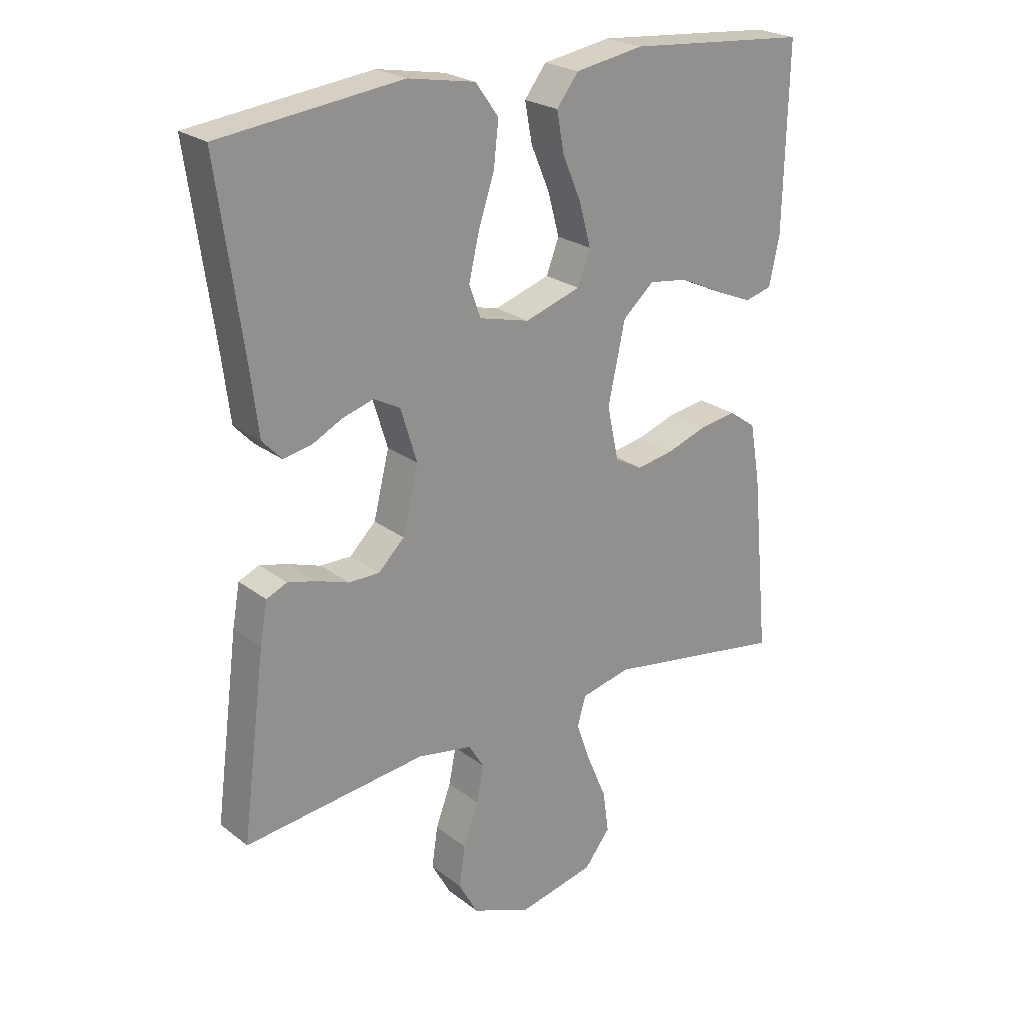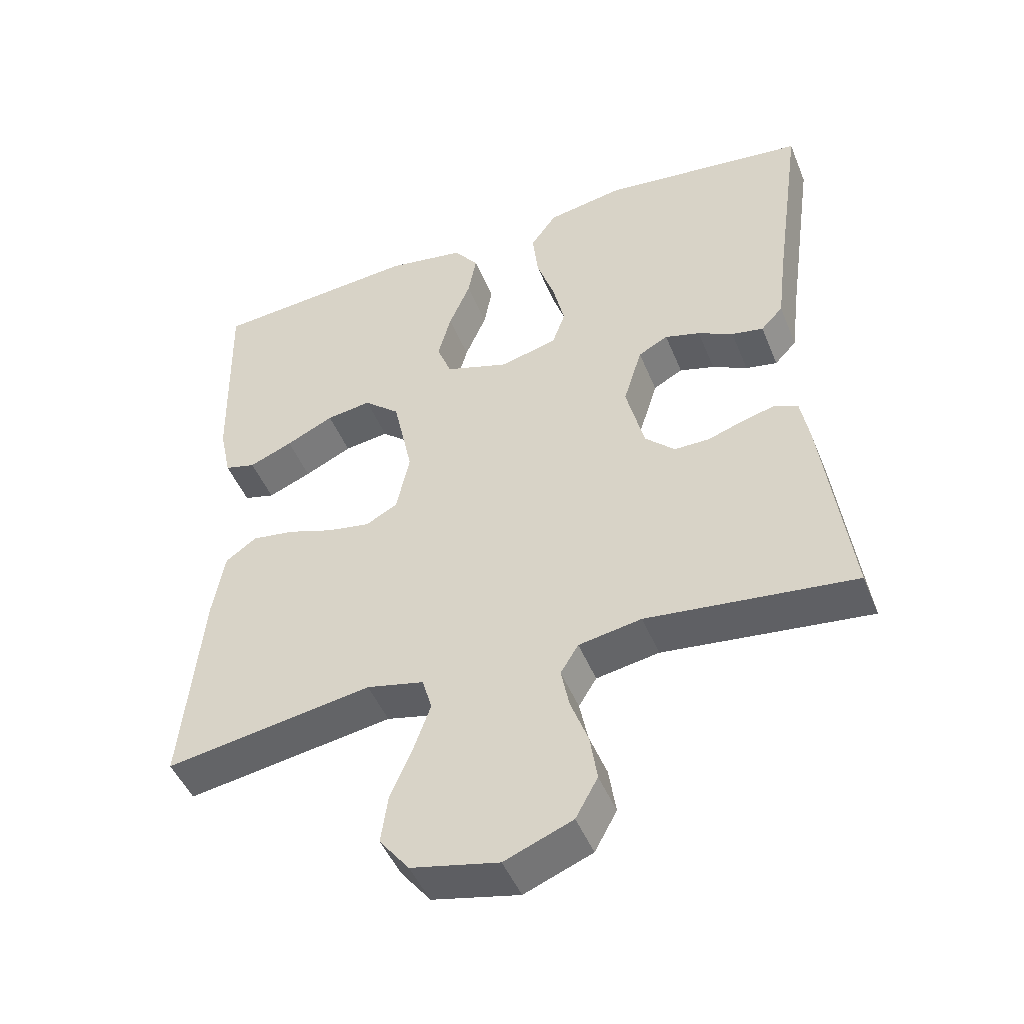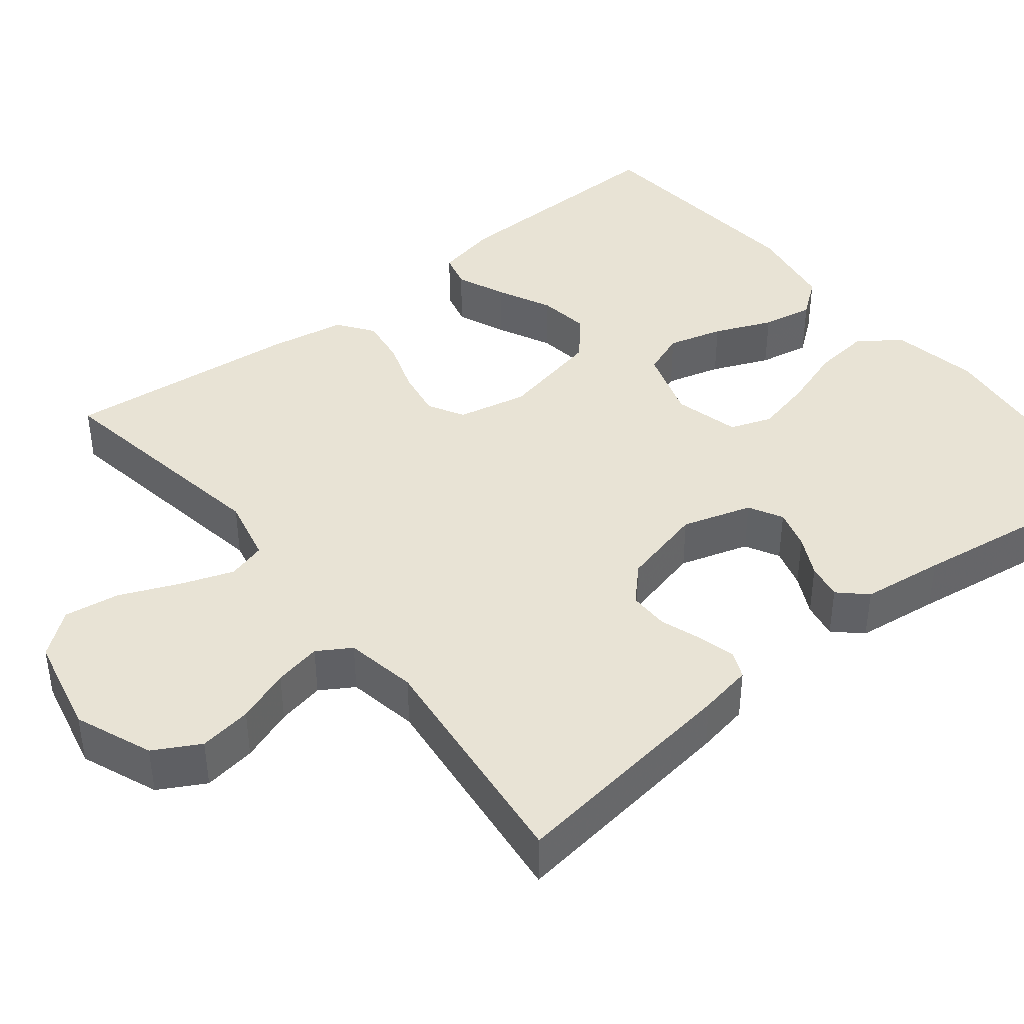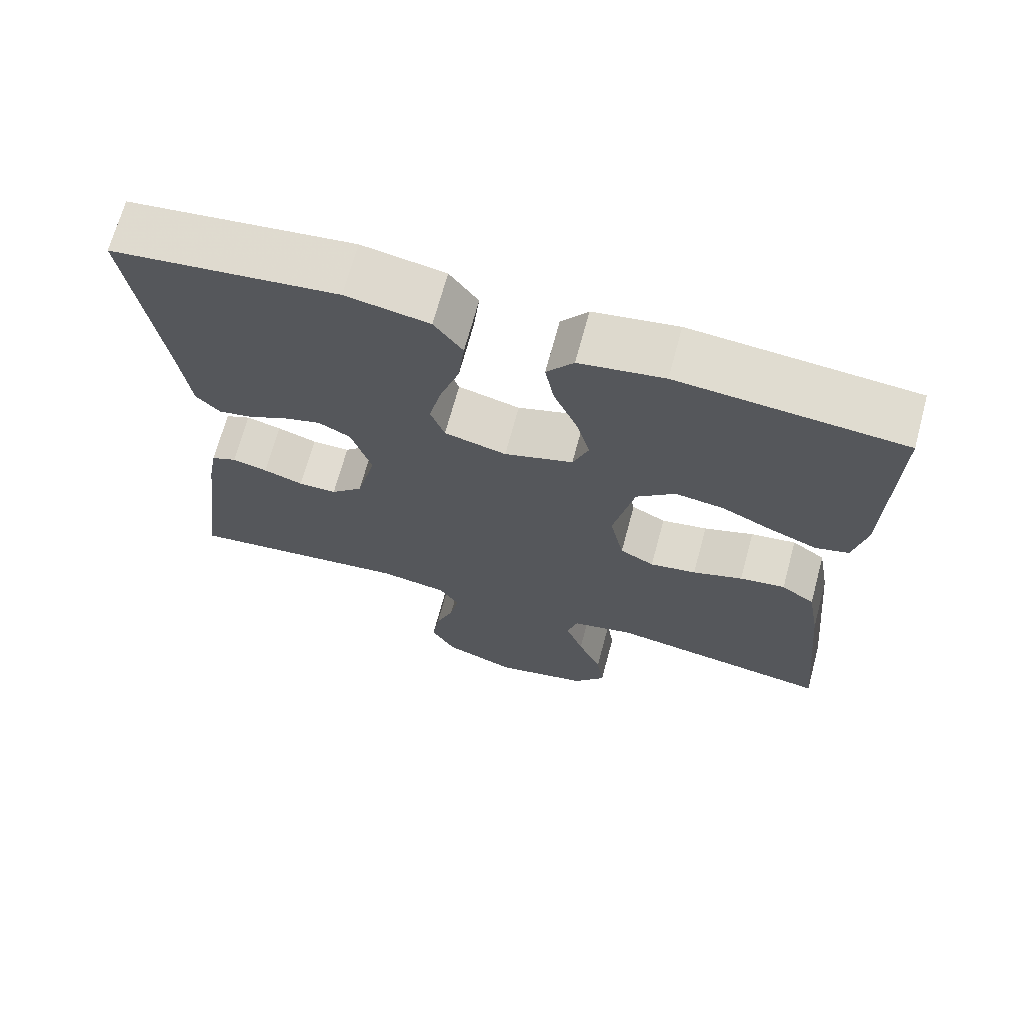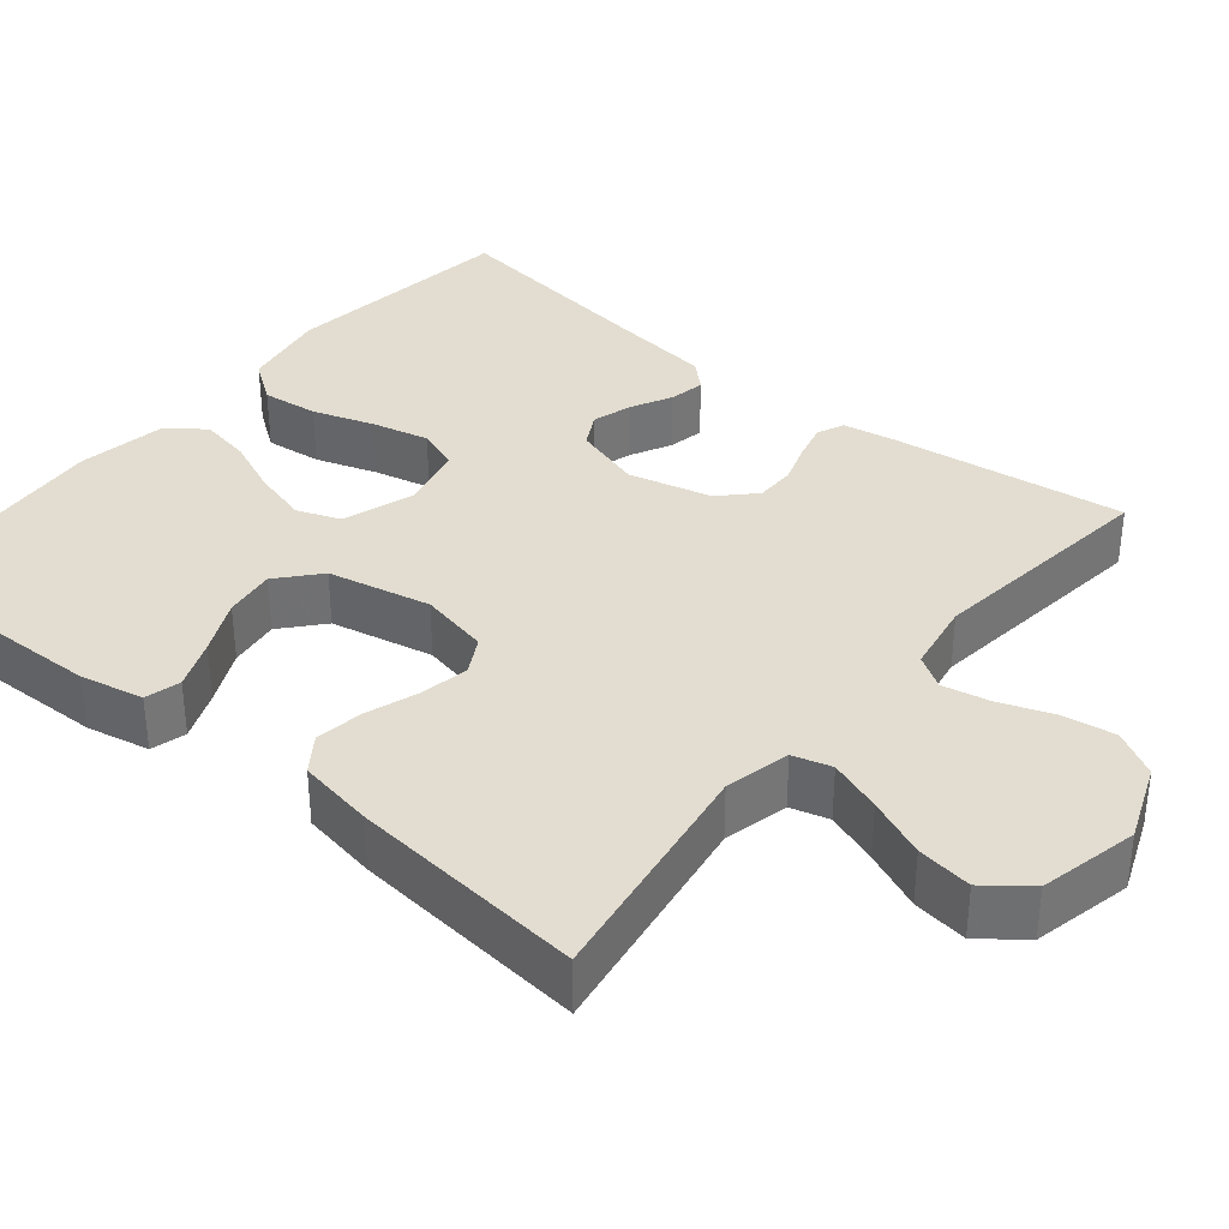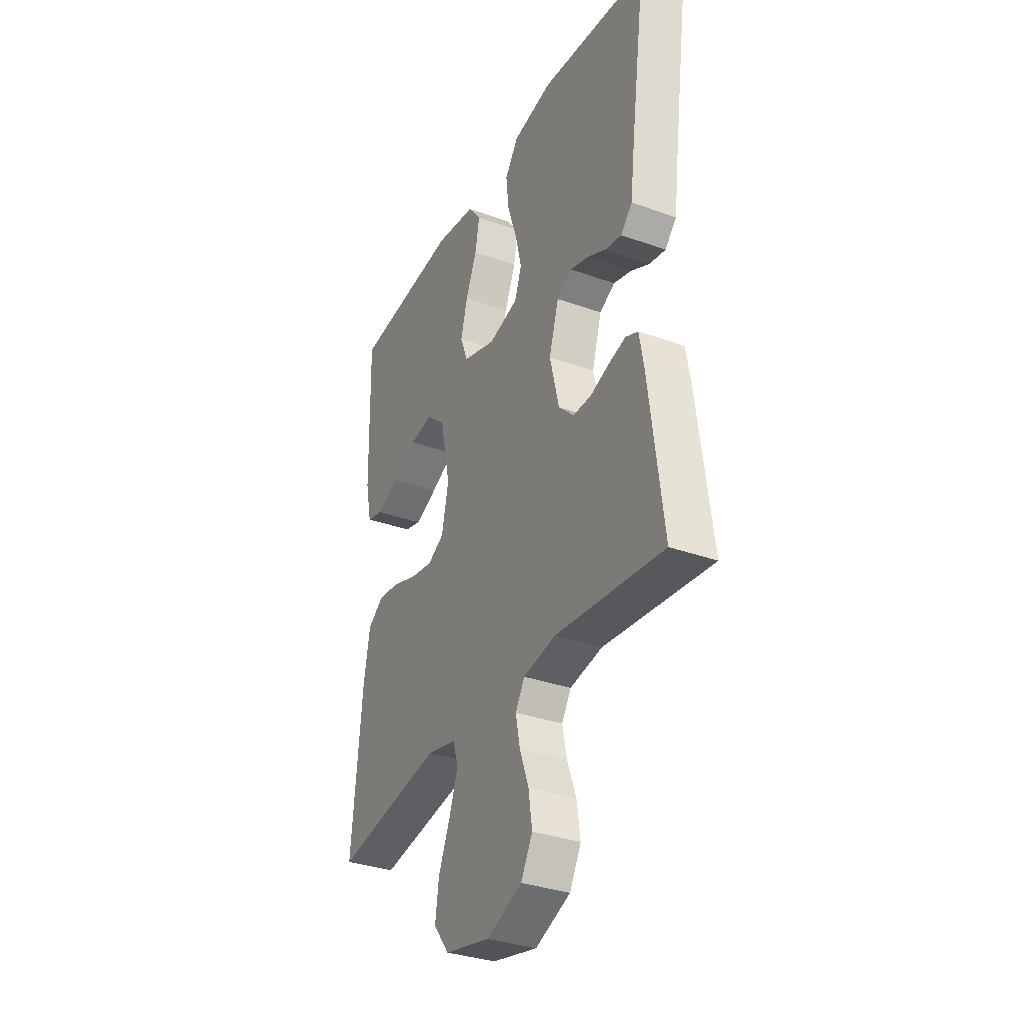
<metadata>
{"format":"obj","ext":"obj","renderer":"f3d","projection":"perspective","resolution":1024,"background":"white","views":[{"elev":23.7,"azim":-38.4,"up":"+Z"},{"elev":-47.4,"azim":-158.4,"up":"+Z"},{"elev":41.2,"azim":-128.7,"up":"+Y"},{"elev":69.1,"azim":15.1,"up":"+Z"},{"elev":35.4,"azim":129.5,"up":"+Y"},{"elev":-33.7,"azim":-116.1,"up":"+Z"}]}
</metadata>
<code>
v 0.5 0.07 -0.5
v 0.2 0.07 -0.452
v 0.117 0.07 -0.471
v 0.103 0.07 -0.52
v 0.127 0.07 -0.587
v 0.159 0.07 -0.662
v 0.169 0.07 -0.732
v 0.126 0.07 -0.787
v 0 0.07 -0.815
v -0.098 0.07 -0.776
v -0.13 0.07 -0.718
v -0.12 0.07 -0.651
v -0.095 0.07 -0.583
v -0.083 0.07 -0.523
v -0.109 0.07 -0.481
v -0.2 0.07 -0.465
v -0.5 0.07 -0.5
v -0.461 0.07 -0.2
v -0.449 0.07 -0.133
v -0.415 0.07 -0.118
v -0.368 0.07 -0.13
v -0.315 0.07 -0.148
v -0.264 0.07 -0.148
v -0.221 0.07 -0.106
v -0.195 0.07 0
v -0.222 0.07 0.088
v -0.265 0.07 0.111
v -0.316 0.07 0.096
v -0.367 0.07 0.07
v -0.413 0.07 0.061
v -0.445 0.07 0.095
v -0.458 0.07 0.2
v -0.5 0.07 0.5
v -0.2 0.07 0.536
v -0.089 0.07 0.516
v -0.051 0.07 0.463
v -0.059 0.07 0.391
v -0.085 0.07 0.313
v -0.102 0.07 0.24
v -0.083 0.07 0.187
v 0 0.07 0.166
v 0.092 0.07 0.196
v 0.113 0.07 0.251
v 0.094 0.07 0.321
v 0.063 0.07 0.394
v 0.051 0.07 0.459
v 0.087 0.07 0.506
v 0.2 0.07 0.525
v 0.5 0.07 0.5
v 0.493 0.07 0.2
v 0.476 0.07 0.12
v 0.431 0.07 0.108
v 0.368 0.07 0.134
v 0.299 0.07 0.167
v 0.234 0.07 0.176
v 0.182 0.07 0.131
v 0.154 0.07 0
v 0.173 0.07 -0.089
v 0.219 0.07 -0.114
v 0.281 0.07 -0.103
v 0.348 0.07 -0.08
v 0.409 0.07 -0.071
v 0.454 0.07 -0.103
v 0.471 0.07 -0.2
v 0.5 0 -0.5
v 0.2 0 -0.452
v 0.117 0 -0.471
v 0.103 0 -0.52
v 0.127 0 -0.587
v 0.159 0 -0.662
v 0.169 0 -0.732
v 0.126 0 -0.787
v 0 0 -0.815
v -0.098 0 -0.776
v -0.13 0 -0.718
v -0.12 0 -0.651
v -0.095 0 -0.583
v -0.083 0 -0.523
v -0.109 0 -0.481
v -0.2 0 -0.465
v -0.5 0 -0.5
v -0.461 0 -0.2
v -0.449 0 -0.133
v -0.415 0 -0.118
v -0.368 0 -0.13
v -0.315 0 -0.148
v -0.264 0 -0.148
v -0.221 0 -0.106
v -0.195 0 0
v -0.222 0 0.088
v -0.265 0 0.111
v -0.316 0 0.096
v -0.367 0 0.07
v -0.413 0 0.061
v -0.445 0 0.095
v -0.458 0 0.2
v -0.5 0 0.5
v -0.2 0 0.536
v -0.089 0 0.516
v -0.051 0 0.463
v -0.059 0 0.391
v -0.085 0 0.313
v -0.102 0 0.24
v -0.083 0 0.187
v 0 0 0.166
v 0.092 0 0.196
v 0.113 0 0.251
v 0.094 0 0.321
v 0.063 0 0.394
v 0.051 0 0.459
v 0.087 0 0.506
v 0.2 0 0.525
v 0.5 0 0.5
v 0.493 0 0.2
v 0.476 0 0.12
v 0.431 0 0.108
v 0.368 0 0.134
v 0.299 0 0.167
v 0.234 0 0.176
v 0.182 0 0.131
v 0.154 0 0
v 0.173 0 -0.089
v 0.219 0 -0.114
v 0.281 0 -0.103
v 0.348 0 -0.08
v 0.409 0 -0.071
v 0.454 0 -0.103
v 0.471 0 -0.2
f 64 1 2
f 63 64 2
f 62 63 2
f 61 62 2
f 60 61 2
f 59 60 2 3
f 58 59 3
f 57 58 3 4
f 52 53 54
f 51 52 54
f 50 51 54
f 49 50 54
f 48 49 54
f 47 48 54
f 46 47 54
f 45 46 54
f 44 45 54
f 43 44 54 55
f 42 43 55 56
f 36 37 38
f 35 36 38
f 34 35 38
f 33 34 38
f 32 33 38
f 32 38 39
f 31 32 39
f 30 31 39
f 29 30 39
f 28 29 39
f 27 28 39 40
f 20 21 22
f 19 20 22
f 18 19 22
f 17 18 22
f 16 17 22
f 15 16 22 23
f 14 15 23 24
f 11 12 13
f 10 11 13
f 9 10 13
f 8 9 13
f 7 8 13
f 6 7 13
f 5 6 13
f 4 5 13 14
f 14 24 25
f 4 14 25
f 57 4 25
f 57 25 26
f 56 57 26
f 42 56 26
f 41 42 26
f 26 27 40 41
f 66 65 128
f 66 128 127
f 66 127 126
f 66 126 125
f 66 125 124
f 67 66 124 123
f 67 123 122
f 68 67 122 121
f 118 117 116
f 118 116 115
f 118 115 114
f 118 114 113
f 118 113 112
f 118 112 111
f 118 111 110
f 118 110 109
f 118 109 108
f 119 118 108 107
f 120 119 107 106
f 102 101 100
f 102 100 99
f 102 99 98
f 102 98 97
f 102 97 96
f 103 102 96
f 103 96 95
f 103 95 94
f 103 94 93
f 103 93 92
f 104 103 92 91
f 86 85 84
f 86 84 83
f 86 83 82
f 86 82 81
f 86 81 80
f 87 86 80 79
f 88 87 79 78
f 77 76 75
f 77 75 74
f 77 74 73
f 77 73 72
f 77 72 71
f 77 71 70
f 77 70 69
f 78 77 69 68
f 89 88 78
f 89 78 68
f 89 68 121
f 90 89 121
f 90 121 120
f 90 120 106
f 90 106 105
f 105 104 91 90
f 1 65 66 2
f 2 66 67 3
f 3 67 68 4
f 4 68 69 5
f 5 69 70 6
f 6 70 71 7
f 7 71 72 8
f 8 72 73 9
f 9 73 74 10
f 10 74 75 11
f 11 75 76 12
f 12 76 77 13
f 13 77 78 14
f 14 78 79 15
f 15 79 80 16
f 16 80 81 17
f 17 81 82 18
f 18 82 83 19
f 19 83 84 20
f 20 84 85 21
f 21 85 86 22
f 22 86 87 23
f 23 87 88 24
f 24 88 89 25
f 25 89 90 26
f 26 90 91 27
f 27 91 92 28
f 28 92 93 29
f 29 93 94 30
f 30 94 95 31
f 31 95 96 32
f 32 96 97 33
f 33 97 98 34
f 34 98 99 35
f 35 99 100 36
f 36 100 101 37
f 37 101 102 38
f 38 102 103 39
f 39 103 104 40
f 40 104 105 41
f 41 105 106 42
f 42 106 107 43
f 43 107 108 44
f 44 108 109 45
f 45 109 110 46
f 46 110 111 47
f 47 111 112 48
f 48 112 113 49
f 49 113 114 50
f 50 114 115 51
f 51 115 116 52
f 52 116 117 53
f 53 117 118 54
f 54 118 119 55
f 55 119 120 56
f 56 120 121 57
f 57 121 122 58
f 58 122 123 59
f 59 123 124 60
f 60 124 125 61
f 61 125 126 62
f 62 126 127 63
f 63 127 128 64
f 64 128 65 1

</code>
